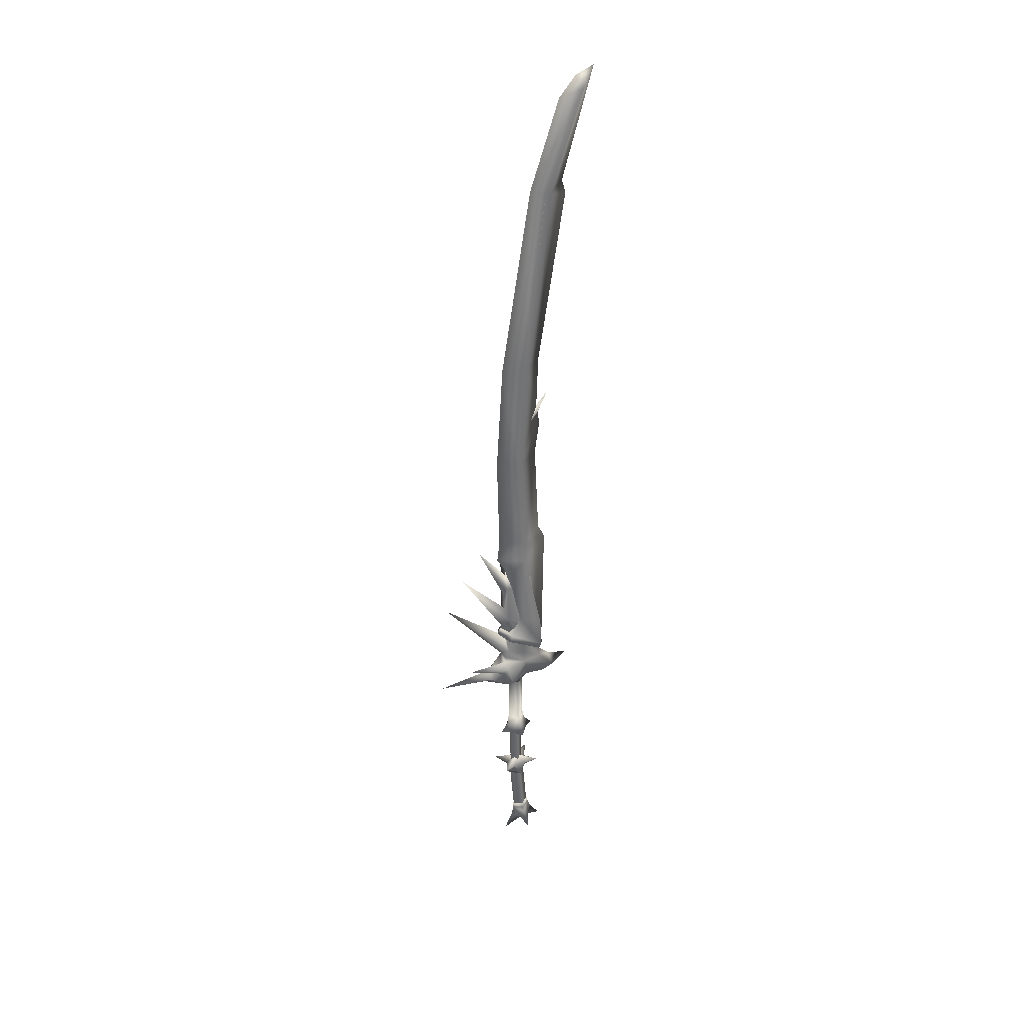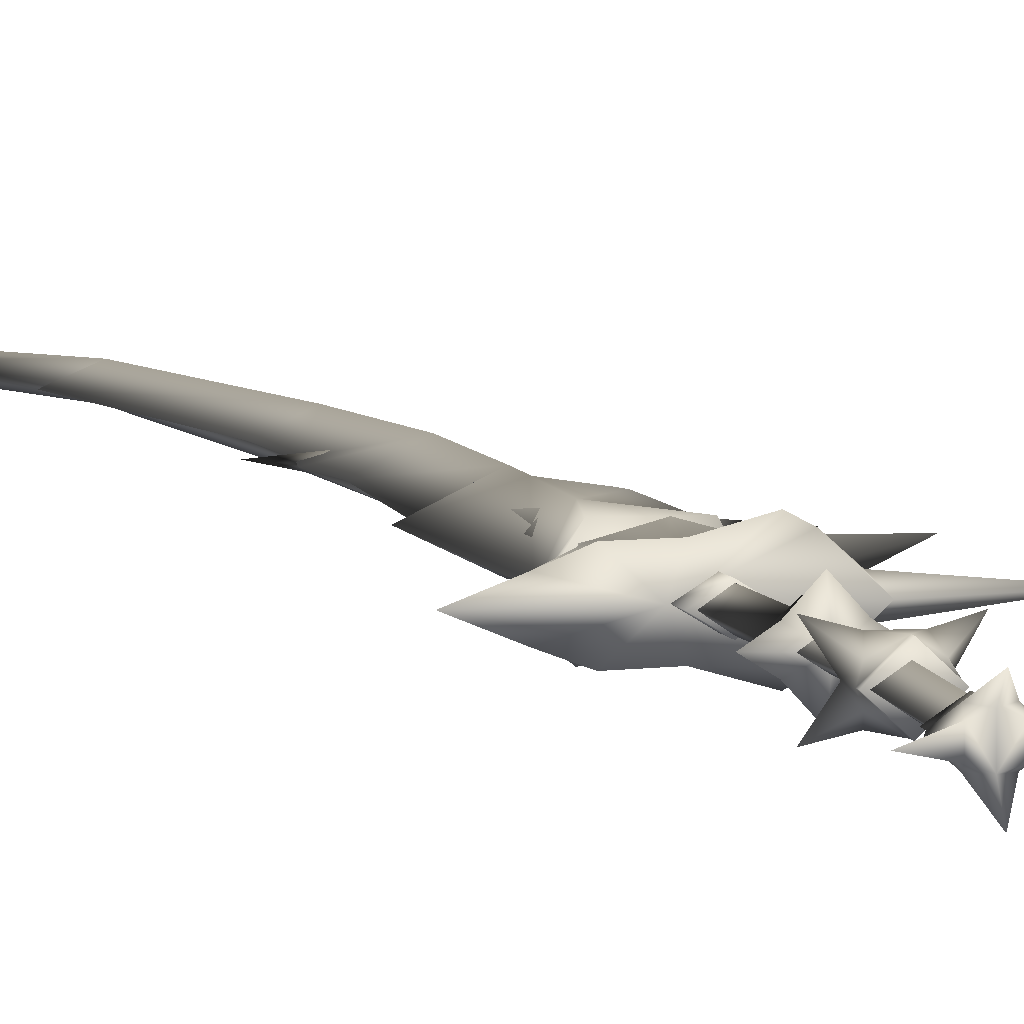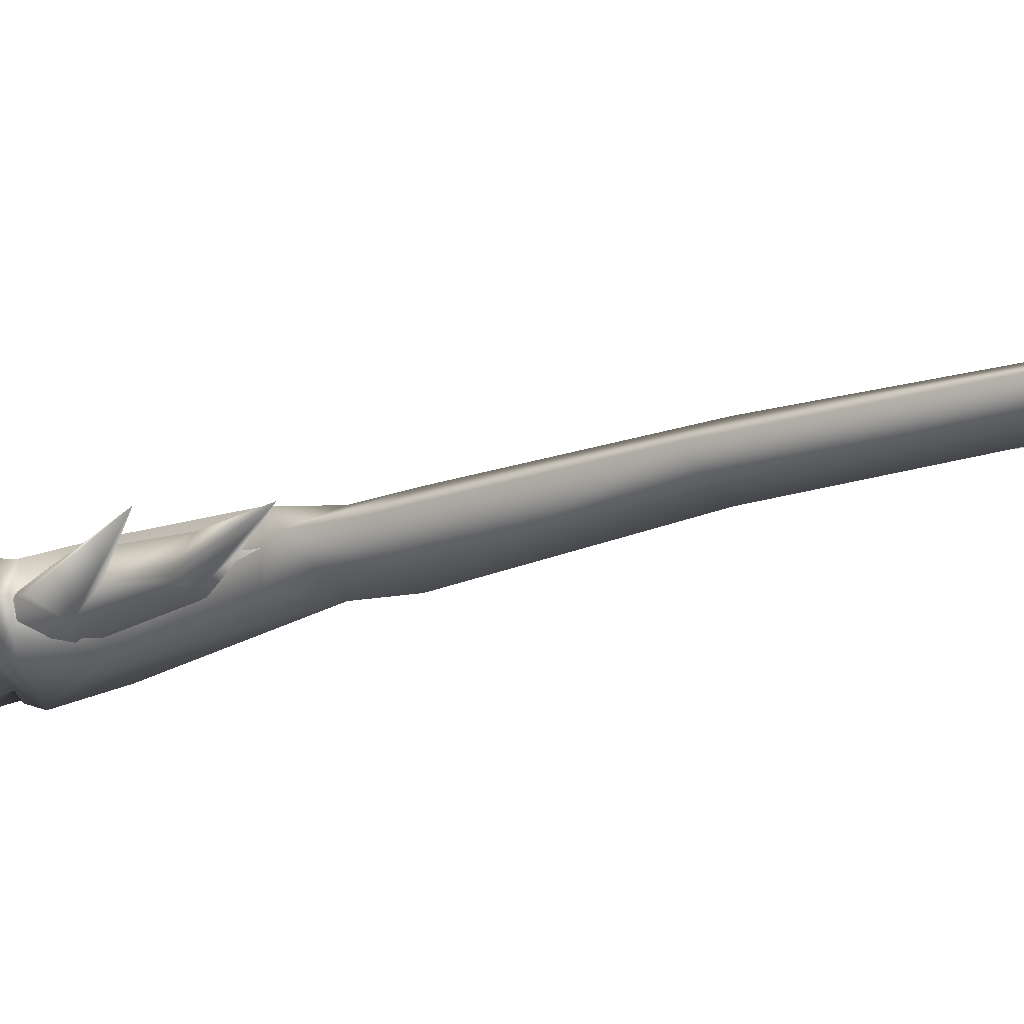
<metadata>
{"format":"obj","ext":"obj","renderer":"f3d","projection":"perspective","resolution":1024,"background":"white","views":[{"elev":37.2,"azim":-29.4,"up":"+Z"},{"elev":5.7,"azim":167.0,"up":"+Y"},{"elev":-15.3,"azim":-50.1,"up":"+Y"}]}
</metadata>
<code>
g mesh00
v 6.96 -0.01486 -67.72
v 4.524 2.448 -68.58
v 5.772 -0.01486 -64.08
v 0.04867 3.801 -40.38
v -3.139 1.862 -39.08
v -2.445 3.647 -36.13
v 0.04867 -3.801 -40.38
v 3.182 -1.862 -38.95
v 2.368 -3.647 -36.03
v -7.22 -4.884 -35.37
v -3.139 -1.862 -39.08
v -2.445 -3.647 -36.13
v 4.524 2.448 -68.58
v 4.973 1.477 -70.79
v 2.705 2.253 -70.83
v 7.108 4.884 -35.07
v 4.051 0 -36
v 3.182 1.862 -38.95
v 2.368 3.647 -36.03
v -2.445 3.647 -36.13
v -0.09527 0 -33.27
v 2.01 -2.448 -62.28
v -1.576 -0.01486 -62.58
v 2.185 -2.448 -64.38
v -1.402 -0.01486 -64.68
v -3.139 1.862 -39.08
v -4.128 0 -36.16
v -7.22 4.884 -35.37
v 4.973 1.477 -70.79
v 0.4629 -1.507 -71.17
v 0.4629 1.477 -71.17
v 2.705 -2.283 -70.83
v 2.01 2.418 -62.28
v 5.598 -0.01513 -61.98
v 2.185 2.418 -64.38
v 2.876 5.434 -73.95
v 4.524 2.448 -68.58
v 2.705 2.253 -70.83
v -0.09527 0 -33.27
v 7.108 -4.884 -35.07
v 2.368 -3.647 -36.03
v 0.5395 -2.43 -68.91
v 0.4629 -1.507 -71.17
v 2.705 -2.283 -70.83
v 2.869 -5.925 -73.78
v 0.5395 -2.43 -68.91
v 2.705 -2.283 -70.83
v -4.04 0 -40.46
v 4.524 -2.43 -68.58
v 4.973 -1.507 -70.79
v 4.973 1.477 -70.79
v 6.96 -0.01486 -67.72
v 11.08 -0.01486 -73.98
v 4.973 -1.507 -70.79
v -3.139 1.862 -39.08
v -4.04 0 -40.46
v -4.128 0 -36.16
v -3.139 -1.862 -39.08
v 0.5395 2.448 -68.91
v 2.357 2.918 -66.64
v 4.139 0 -40.3
v 0.4629 -1.507 -71.17
v -2.005 -0.01486 -68.46
v -5.205 -0.01486 -75.26
v 2.368 3.647 -36.03
v 3.182 1.862 -38.95
v 4.139 0 -40.3
v 3.182 1.862 -38.95
v 4.051 0 -36
v 4.139 0 -40.3
v 3.182 -1.862 -38.95
v -0.09527 0 -33.27
v -2.445 -3.647 -36.13
v 2.368 -3.647 -36.03
v 0.07249 -3.801 -41.55
v -4.016 0 -41.63
v 4.163 0 -41.46
v 0.07249 3.801 -41.55
v 4.524 -2.43 -68.58
v 2.357 -2.899 -66.64
v 0.4629 1.477 -71.17
v -2.005 -0.01486 -68.46
v 0.5395 2.448 -68.91
v -1.402 -0.01486 -64.68
v -2.445 -3.647 -36.13
v -3.139 -1.862 -39.08
v -4.04 0 -40.46
v 2.705 2.253 -70.83
v 4.973 -1.507 -70.79
v 2.357 -2.899 -66.64
v -1.402 -0.01486 -64.68
v 0.5395 -2.43 -68.91
v 0.4629 -1.507 -71.17
v 0.5395 2.448 -68.91
v 0.4629 1.477 -71.17
v 2.357 2.918 -66.64
v 0.5395 2.448 -68.91
v 2.01 -2.448 -62.28
v 5.772 -0.01486 -64.08
v 2.185 2.418 -64.38
v 5.772 -0.01486 -64.08
v 4.524 2.448 -68.58
v 2.01 2.418 -62.28
v -2.445 3.647 -36.13
v 4.139 0 -40.3
v 4.163 0 -41.46
v 0.04867 3.801 -40.38
v 0.07249 3.801 -41.55
v -4.04 0 -40.46
v -4.016 0 -41.63
v 0.04867 -3.801 -40.38
v 0.07249 -3.801 -41.55
v 2.368 3.647 -36.03
v 3.182 -1.862 -38.95
v 4.973 -1.507 -70.79
v 4.524 -2.43 -68.58
v 5.772 -0.01486 -64.08
v 2.185 -2.448 -64.38
v -0.1232 -1.766 -15.42
v -2.8 -0.01486 -15.43
v -2.646 -0.01486 -38.55
v -0.1232 1.735 -15.42
v 0.02071 1.735 -38.33
v 2.554 -0.01486 -15.4
v 2.688 -0.01486 -38.1
v 0.02071 -1.766 -38.33
v 3.249 -0.01513 -39.86
v 2.136 2.066 -63.8
v 0.1688 2.066 -40.11
v -0.9424 -0.01486 -64.06
v -2.91 -0.01486 -40.37
v 2.136 -2.096 -63.8
v 0.1688 -2.096 -40.11
v 5.216 0.08914 -63.55
f 1 2 3
f 4 5 6
f 7 8 9
f 10 11 12
f 13 14 15
f 16 17 18
f 19 20 21
f 22 23 24
f 24 23 25
f 26 27 28
f 2 1 29
f 30 31 32
f 33 34 35
f 36 37 38
f 12 39 10
f 40 39 41
f 42 43 44
f 45 46 47
f 5 4 48
f 49 44 50
f 51 52 53
f 53 52 54
f 53 54 51
f 55 56 57
f 57 56 58
f 38 59 36
f 36 59 60
f 36 60 37
f 8 7 61
f 62 63 64
f 64 63 31
f 64 31 62
f 6 65 4
f 4 65 66
f 4 66 67
f 68 69 70
f 70 69 71
f 72 73 74
f 75 76 77
f 77 76 78
f 47 79 45
f 45 79 80
f 45 80 46
f 81 82 83
f 83 82 84
f 9 85 7
f 7 85 86
f 7 86 87
f 31 88 32
f 32 88 51
f 32 51 89
f 90 91 92
f 92 91 82
f 92 82 93
f 94 15 95
f 96 97 84
f 98 24 34
f 34 24 99
f 34 99 35
f 84 100 96
f 96 100 101
f 96 101 102
f 35 25 103
f 103 25 23
f 103 23 34
f 34 23 22
f 11 10 27
f 27 10 39
f 27 39 28
f 28 39 104
f 28 104 26
f 105 106 107
f 107 106 108
f 107 108 109
f 109 108 110
f 109 110 111
f 111 110 112
f 111 112 105
f 105 112 106
f 18 113 16
f 16 113 39
f 16 39 17
f 17 39 40
f 17 40 114
f 114 40 41
f 115 1 116
f 116 1 117
f 116 117 90
f 90 117 118
f 90 118 91
f 119 120 121
f 121 120 122
f 121 122 123
f 123 122 124
f 123 124 125
f 125 124 119
f 125 119 126
f 126 119 121
f 127 128 129
f 129 128 130
f 129 130 131
f 131 130 132
f 131 132 133
f 133 132 134
f 133 134 127
f 127 134 128
v -5.106 -0.001651 67.33
v -1.138 2.59 90.58
v -0.7466 3.296 61.72
v -8.62 -5.693 15.81
v 2.104 -5.136 16.58
v -5.502 -7.262 15.94
v -0.2423 -2.448 10.6
v -0.2423 2.418 10.6
v 3.765 -0.01486 10.62
v 3.74 -0.01486 16.47
v -0.2423 2.418 10.6
v -0.2589 2.418 16.45
v -0.117 -6.047 -16.86
v -0.1336 -3.751 -12.89
v -3.605 -2.167 -16.76
v -7.962 -4.646 20.22
v -8.62 -5.693 15.81
v -5.502 -7.262 15.94
v -5.617 -2.84 62.53
v 5.143 -4.334 52.55
v -0.7 -3.324 61.44
v 4.051 -0.09464 15.47
v 9.774 -5.157 15.09
v -5.502 7.232 15.94
v -8.581 5.655 16.6
v 2.104 5.105 16.58
v 9.774 5.127 15.09
v 15.37 2.996 14.29
v 22.76 -0.01486 15.28
v 15.37 -3.026 14.29
v -14.66 -0.1744 15.65
v -12.77 -2.291 17.38
v 10.4 -0.01486 37.14
v 9.882 -0.01486 29.29
v 8.166 3.325 29.88
v -4.938 3.774 46.09
v -5.31 0 50.4
v -5.617 2.81 62.53
v -6.156 -2.348 26.32
v 2.017 -3.873 22.12
v -6.17 -4.458 31.17
v -5.617 2.81 62.53
v -16.32 0 81.94
v -5.106 -0.001651 67.33
v -12.77 -2.291 17.38
v -12.62 0 20.67
v -33.93 -0.09024 20.16
v -6.127 3.666 31.17
v -7.181 0 27.75
v -30.8 0.4539 58.82
v -6.872 0 42.14
v -4.938 -3.16 46.09
v -23.55 -0.01596 71.12
v 1.284 -3.867 33.72
v 0.3914 -5.591 28.73
v 8.398 -4.388 23.16
v 5.803 5.813 38.49
v 1.284 3.809 33.72
v -6.17 -4.458 31.17
v -5.708 0 36.24
v -6.655 -5.651 22.24
v -6.924 -2.951 24.79
v -25.14 -9.015 32.06
v -6.127 3.666 31.17
v -4.679 0 37.96
v -5.708 0 36.24
v -7.078 -1.344 60.21
v -5.617 -2.84 62.53
v -5.361 0 83.93
v -1.138 -2.589 90.58
v 2.017 3.848 22.12
v 0.3914 5.561 28.73
v 8.398 4.357 23.16
v -6.924 -2.951 24.79
v -7.181 0 27.75
v -8.213 -2.064 22.32
v 6.905 -0.01596 -16.97
v 3.711 0.02173 -12.88
v 3.369 -2.217 -16.72
v -5.502 7.232 15.94
v -8.581 5.655 16.6
v -5.651 6.694 18.23
v -5.651 6.694 18.23
v -5.502 7.232 15.94
v 2.104 5.105 16.58
v -0.1077 -0.007428 -19.05
v -3.605 -2.167 -16.76
v -7.138 -0.01596 -17.03
v -0.117 6.049 -16.86
v -3.605 2.246 -16.76
v -0.1336 3.751 -12.89
v -8.213 -2.064 22.32
v -7.962 -4.646 20.22
v 12.66 -0.3519 147.8
v 5.051 1.437 137.3
v 5.705 0.1087 139.4
v 5.051 -1.436 137.3
v 6.524 0.000825 134.9
v -4.938 -3.16 46.09
v -7.251 0 41.08
v -6.872 0 42.14
v -5.31 0 50.4
v -4.938 3.774 46.09
v -7.078 -1.344 60.21
v -12.67 2.142 17.41
v -14.66 -0.1744 15.65
v -12.67 2.142 17.41
v -12.62 0 20.67
v -5.651 6.694 18.23
v 2.104 -5.136 16.58
v 9.774 -5.157 15.09
v 15.37 -3.026 14.29
v -14.66 -0.1744 15.65
v -3.635 0.03907 -9.561
v -0.1481 3.276 -9.545
v -3.98 0.02173 -12.91
v -0.1336 3.751 -12.89
v -3.605 2.246 -16.76
v 3.369 -2.217 -16.72
v 3.711 0.02173 -12.88
v -0.1336 -3.751 -12.89
v 3.339 0.01458 -9.528
v -0.1481 -3.216 -9.545
v -3.605 -2.167 -16.76
v -3.98 0.02173 -12.91
v -0.1481 -3.216 -9.545
v -4.233 -0.01486 10.59
v -4.258 -0.01486 16.43
v -0.2589 -2.448 16.45
v -0.2423 -2.448 10.6
v -0.1481 3.276 -9.545
v 3.711 0.02173 -12.88
v 3.369 2.246 -16.72
v -3.98 0.02173 -12.91
v 3.369 2.246 -16.72
v -6.655 -5.651 22.24
v 3.369 2.246 -16.72
v -3.635 0.03907 -9.561
v -0.1481 -3.216 -9.545
v -0.1481 -2.096 -9.545
v 3.339 0.01458 -9.528
v 2.896 -0.01486 -9.537
v -0.1481 3.276 -9.545
v -0.1481 2.066 -9.545
v -3.193 -0.01486 -9.561
v -3.282 -0.01651 11.17
v -0.1481 -2.096 -9.545
v -0.2444 -2.096 11.18
v 2.896 -0.01486 -9.537
v 2.808 -0.01486 11.2
v -0.1481 2.066 -9.545
v -0.2444 2.066 11.18
v -3.193 -0.01486 -9.561
v 10.62 -0.01486 22.88
v 8.166 -3.355 29.88
v 6.035 -4.55 40.54
v 5.803 -5.859 38.49
v 14.95 -0.01486 18.54
v 15.37 2.996 14.29
v 9.774 5.127 15.09
v 5.235 4.096 51.98
v 22.76 -0.01486 15.28
f 135 136 137
f 138 139 140
f 141 142 143
f 144 145 146
f 147 148 149
f 150 151 152
f 153 154 155
f 139 156 157
f 158 156 159
f 158 160 156
f 156 160 161
f 156 161 162
f 162 163 156
f 156 163 164
f 156 164 157
f 155 135 153
f 165 151 166
f 167 168 169
f 170 171 172
f 173 174 175
f 176 177 178
f 179 180 181
f 182 183 184
f 185 186 187
f 172 135 137
f 188 189 190
f 191 169 192
f 183 193 184
f 184 193 194
f 184 194 182
f 195 196 197
f 192 198 199
f 199 198 200
f 199 200 175
f 176 201 177
f 177 201 202
f 177 202 178
f 136 135 203
f 203 135 155
f 203 155 204
f 205 206 207
f 208 209 210
f 211 212 213
f 214 215 216
f 217 205 218
f 218 205 219
f 220 221 222
f 223 224 225
f 196 226 197
f 197 226 227
f 197 227 195
f 228 229 230
f 230 231 228
f 228 231 232
f 228 232 229
f 188 233 234
f 234 233 235
f 234 235 170
f 186 236 187
f 187 236 237
f 187 237 185
f 233 153 171
f 171 153 238
f 171 238 172
f 180 239 181
f 181 239 240
f 181 240 179
f 149 220 147
f 165 241 215
f 215 241 242
f 215 242 243
f 152 244 174
f 174 244 245
f 174 245 246
f 139 138 156
f 156 138 247
f 156 247 159
f 248 249 250
f 250 249 251
f 250 251 252
f 253 254 255
f 255 254 256
f 255 256 257
f 258 255 259
f 259 255 260
f 259 260 248
f 142 261 146
f 146 261 262
f 142 141 261
f 261 141 263
f 261 263 262
f 145 144 143
f 143 144 263
f 143 263 264
f 265 256 251
f 251 256 266
f 251 266 267
f 221 268 222
f 222 268 224
f 222 224 220
f 220 224 223
f 220 223 269
f 269 223 225
f 150 152 270
f 270 152 174
f 270 174 208
f 208 174 173
f 208 173 209
f 209 173 175
f 148 147 213
f 213 147 220
f 213 220 211
f 211 220 271
f 211 271 212
f 272 273 274
f 274 273 275
f 274 275 276
f 276 275 277
f 276 277 278
f 278 277 272
f 278 272 279
f 279 272 274
f 151 150 166
f 166 150 210
f 166 210 242
f 242 210 209
f 242 209 243
f 280 281 282
f 282 281 283
f 282 283 284
f 284 283 285
f 284 285 286
f 286 285 287
f 286 287 280
f 280 287 281
f 217 209 205
f 205 209 198
f 205 198 206
f 206 198 192
f 206 192 207
f 207 192 169
f 207 169 288
f 288 169 168
f 288 168 289
f 289 168 167
f 154 153 290
f 290 153 233
f 290 233 291
f 291 233 188
f 291 188 289
f 289 188 190
f 289 190 288
f 288 190 292
f 288 292 207
f 207 292 293
f 207 293 205
f 205 293 294
f 205 294 219
f 137 295 172
f 172 295 191
f 172 191 170
f 170 191 192
f 170 192 234
f 234 192 199
f 234 199 188
f 188 199 175
f 188 175 189
f 189 175 174
f 189 174 190
f 190 174 246
f 190 246 292
f 292 246 296
f 292 296 293
v 16.09 0.5541 252.4
v 19.69 0.4732 257.3
v 11.51 0.6457 225.4
v 12.48 0.03109 225.2
v 16.09 -0.4966 252.4
v 19.69 -0.416 257.3
v 18.83 0.03164 259.2
v 23.58 0.02641 262
v 3.142 0.8553 162.5
v -1.951 0.005227 162.3
v 1.665 0.9417 82.92
v -4.68 -0.01486 82.73
v 14.38 0.02916 254
v 11.51 -0.4041 225.4
v 12.48 0.03109 225.2
v 5.877 0.005227 226.2
v -1.951 0.005227 162.3
v 3.142 -0.8215 162.5
v -4.68 -0.01486 82.73
v 1.665 -0.9417 82.92
v 5.877 0.005227 226.2
v 14.38 0.02916 254
v 18.83 0.03164 259.2
v 23.58 0.02641 262
f 297 298 299
f 299 298 300
f 301 302 303
f 303 302 304
f 299 305 306
f 306 305 307
f 306 307 308
f 303 309 301
f 301 309 310
f 301 310 302
f 302 310 311
f 302 311 304
f 309 312 310
f 310 312 313
f 310 313 314
f 314 313 315
f 314 315 316
f 306 317 299
f 299 317 318
f 299 318 297
f 297 318 319
f 297 319 298
f 298 319 320
f 298 320 300
v 14 0 225.7
v 14.03 0 230.4
v 9.99 -1.491 225.7
v 5.143 -4.334 52.55
v -1.138 -2.589 90.58
v -0.7 -3.324 61.44
v 0.7839 -2.578 122
v -1.138 -2.589 90.58
v 6.02 0 90.84
v 5.235 4.096 51.98
v 9.055 -0.01265 39.46
v 5.803 5.813 38.49
v 10.4 -0.01486 37.14
v 8.166 3.325 29.88
v 7.54 0.004677 52.93
v 9.212 0.009079 50.98
v 6.035 -4.55 40.54
v -0.7466 3.296 61.72
v 6.02 0 90.84
v -1.138 2.59 90.58
v -1.727 0 90.57
v -5.361 0 83.93
v 9.99 1.921 225.7
v 5.435 2.271 193.2
v 9.562 0 193.3
v 5.435 -2.27 193.2
v 0.4484 0 162.4
v 3.413 -2.585 162.5
v 3.358 0 193.1
v 9.99 -1.491 225.7
v 8.921 0 219.3
v 14.03 0 230.4
v 9.99 1.921 225.7
v -1.138 2.59 90.58
v 0.7839 2.579 122
v -1.727 0 90.57
v 3.413 -2.585 162.5
v 0.4484 0 162.4
v -1.057 0 136
v 3.413 2.586 162.5
v 1.357 2.568 136.7
v 5.051 1.437 137.3
v 6.524 0.000825 134.9
v 5.051 -1.436 137.3
v 1.357 -2.567 136.7
v 5.803 -5.859 38.49
v 8.166 -3.355 29.88
v 0.4484 0 162.4
v 3.413 2.586 162.5
v 7.141 0 162.6
v 5.705 0.1087 139.4
v 7.141 0 162.6
f 321 322 323
f 324 325 326
f 327 328 329
f 330 331 332
f 332 331 333
f 332 333 334
f 335 324 336
f 336 324 337
f 330 338 339
f 339 338 340
f 325 341 342
f 342 341 340
f 322 321 343
f 344 343 345
f 345 343 321
f 345 321 346
f 346 321 323
f 347 348 349
f 346 350 351
f 351 350 352
f 351 352 353
f 329 354 355
f 355 354 356
f 357 358 359
f 359 358 360
f 359 360 361
f 355 362 329
f 329 362 363
f 329 363 327
f 327 363 364
f 327 364 365
f 325 324 339
f 339 324 335
f 339 335 330
f 330 335 336
f 330 336 331
f 331 336 337
f 331 337 333
f 333 337 366
f 333 366 367
f 368 349 369
f 369 349 344
f 369 344 370
f 370 344 345
f 370 345 348
f 348 345 346
f 348 346 349
f 349 346 351
f 349 351 344
f 344 351 353
f 328 327 356
f 356 327 359
f 356 359 355
f 355 359 361
f 355 361 362
f 362 361 360
f 362 360 371
f 371 360 372
f 371 372 364
f 364 372 357
f 364 357 365
f 365 357 359
f 365 359 327
v 11.41 2.969 229.3
v 29.02 0.03026 271
v 17.56 0.03026 231.8
v 11.96 -1.81 228.7
v 24.51 -1.784 264.2
v 5.06 0.03026 230.3
v 15.92 0.03026 262
v 22.09 0.03026 268.7
v 24.51 1.844 264.2
v 2.789 -3.347 162.3
v 8.96 0.03026 162.5
v 19.08 0.03026 226.8
v 1.903 3.56 162.3
v -5.902 0.03026 162.1
f 373 374 375
f 376 377 378
f 378 377 379
f 378 379 373
f 380 374 381
f 378 382 376
f 376 382 383
f 376 383 384
f 384 383 385
f 374 373 381
f 381 373 379
f 381 379 380
f 380 379 377
f 380 377 374
f 374 377 376
f 374 376 375
f 375 376 384
f 375 384 373
f 373 384 385
f 373 385 378
f 378 385 386
f 378 386 382
v -8.664 0.03026 38.58
v 7.598 -5.636 28.25
v -5.433 -4.709 36.2
v -5.174 3.918 70.19
v -5.174 -3.858 70.19
v -8.475 0.03026 75.85
v -5.433 4.77 36.2
v 7.571 6.877 31.4
v 7.598 5.697 28.25
v 1.273 -4.579 75.04
v -8.475 0.03026 75.85
v -5.174 -3.858 70.19
v -4.107 4.612 38.42
v -0.5623 6.064 46.24
v 1.302 4.6 74.84
v -5.174 3.918 70.19
v 11.77 0.03026 28.38
v 7.723 -5.933 42.55
v 7.571 -6.816 31.4
v -0.4556 -4.111 121.6
v 2.789 -3.347 162.3
v -5.902 0.03026 162.1
v 1.903 3.56 162.3
v -0.4556 4.172 121.6
v -8.361 0.03026 121.3
v -0.4556 4.172 121.6
v 1.02 4.665 84.42
v -8.361 0.03026 121.3
v -7.506 0.03026 83.95
v -0.5623 -6.003 46.24
v 12.06 0.03026 25.4
v -5.433 4.77 36.2
v 7.598 5.697 28.25
v -4.107 4.612 38.42
v -4.107 -4.551 38.42
v -0.5623 -6.003 46.24
v -0.5623 6.064 46.24
v 9.663 0.03026 134.8
v -0.4556 -4.111 121.6
v 7.921 0.03026 121.8
v 1.143 -5.405 84.4
v 9.695 0.03026 85.99
v 1.903 3.56 162.3
v 8.33 0.03026 142.8
v -0.4556 4.172 121.6
v -0.4556 -4.111 121.6
v 9.663 0.03026 134.8
v 8.33 0.03026 142.8
v 8.96 0.03026 162.5
v 12.06 0.03026 25.4
v 7.598 -5.636 28.25
v -5.433 -4.709 36.2
v -8.664 0.03026 38.58
v -7.622 0.03026 40.78
v -4.107 -4.551 38.42
v 12.41 0.03026 80.15
v 1.302 4.6 74.84
f 387 388 389
f 390 391 392
f 393 394 395
f 396 397 398
f 399 400 394
f 397 401 402
f 403 404 405
f 406 407 408
f 409 410 408
f 408 410 411
f 408 411 406
f 412 413 414
f 414 413 415
f 396 398 416
f 388 387 417
f 417 387 418
f 417 418 419
f 420 421 422
f 391 390 422
f 422 390 423
f 422 423 420
f 424 425 426
f 426 425 427
f 426 427 428
f 429 430 431
f 407 432 430
f 430 432 433
f 430 433 431
f 407 434 435
f 435 434 429
f 436 403 437
f 437 403 405
f 437 405 438
f 394 393 399
f 399 393 439
f 399 439 440
f 440 439 441
f 440 441 399
f 397 396 427
f 427 396 442
f 427 442 428
f 428 442 413
f 428 413 426
f 426 413 412
f 426 412 424
f 436 395 403
f 403 395 394
f 403 394 443
f 443 394 400
f 443 400 402
f 425 414 427
f 427 414 415
f 427 415 397
f 397 415 413
f 397 413 443
f 443 413 442
f 443 442 403
f 403 442 396
f 403 396 404
f 404 396 416
f 404 416 405
f 405 416 441
f 405 441 438
f 438 441 439

</code>
